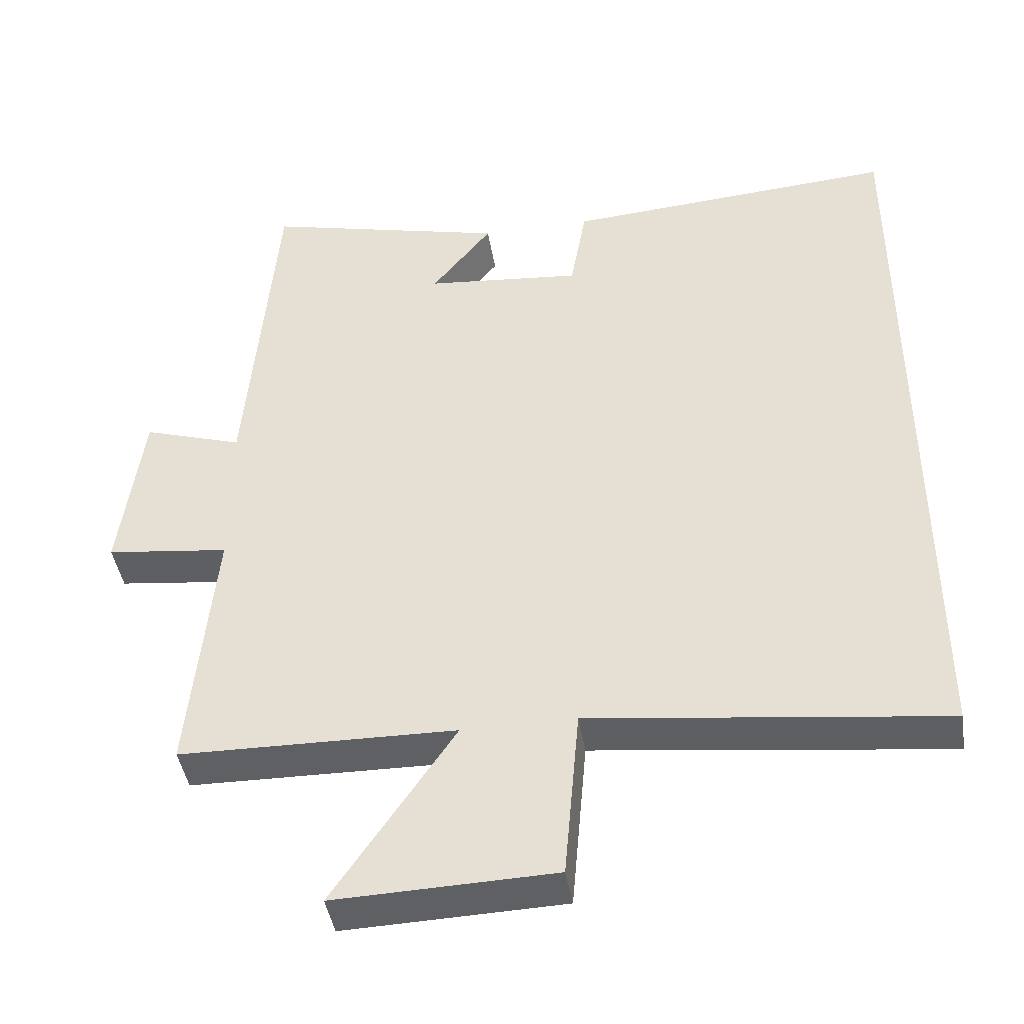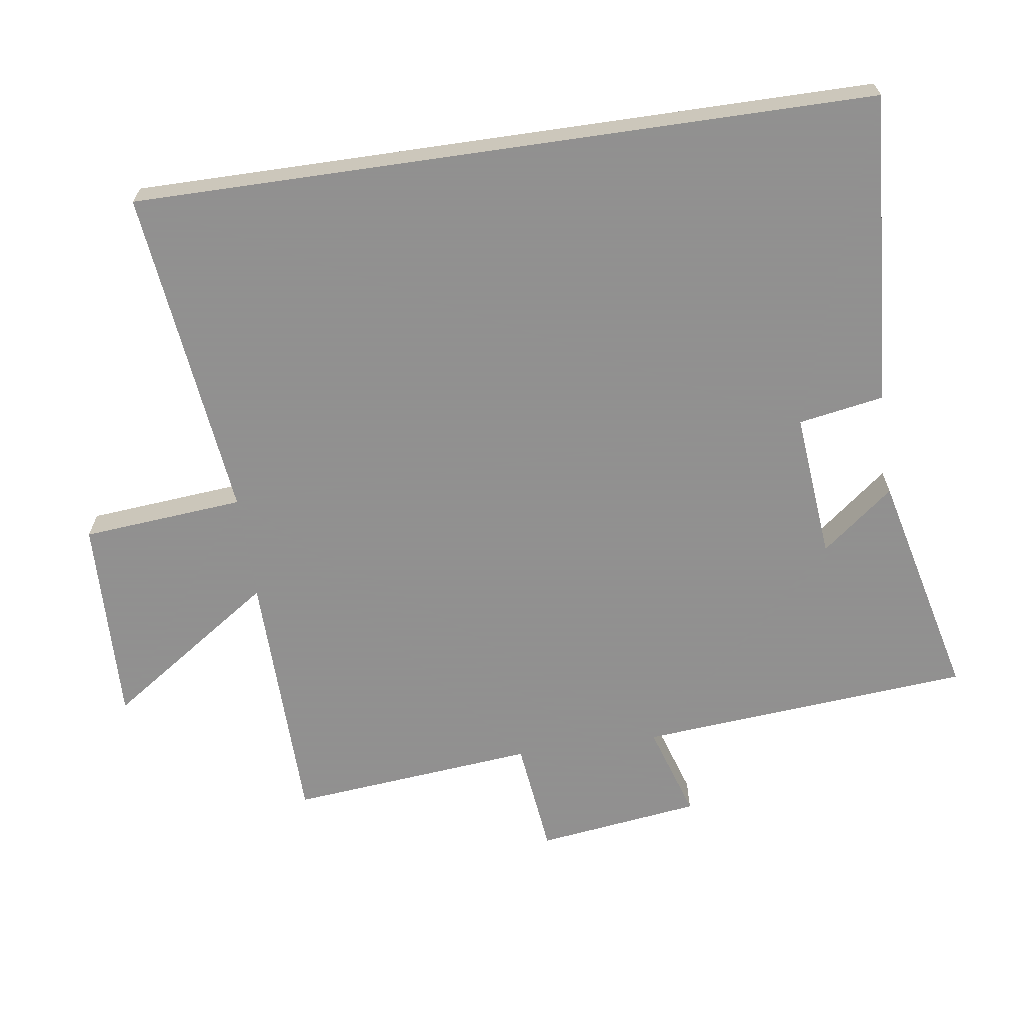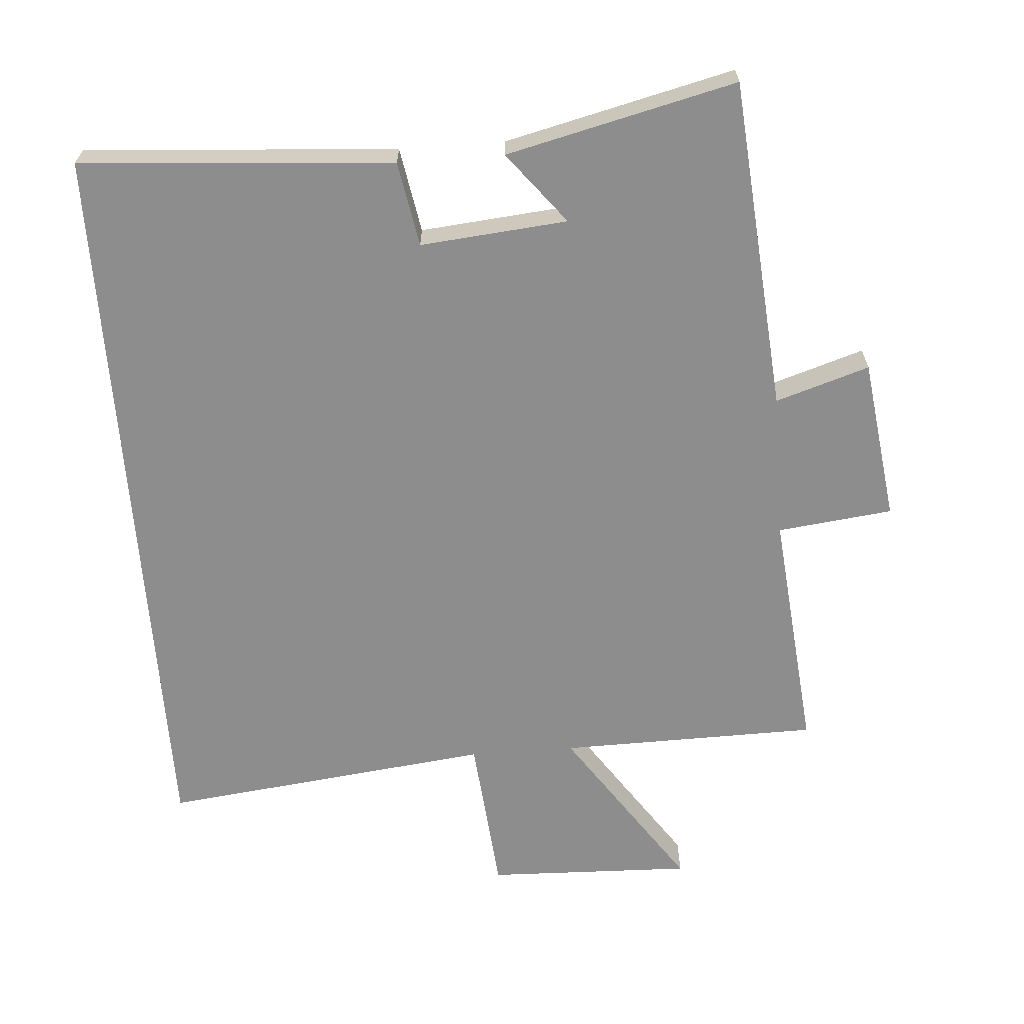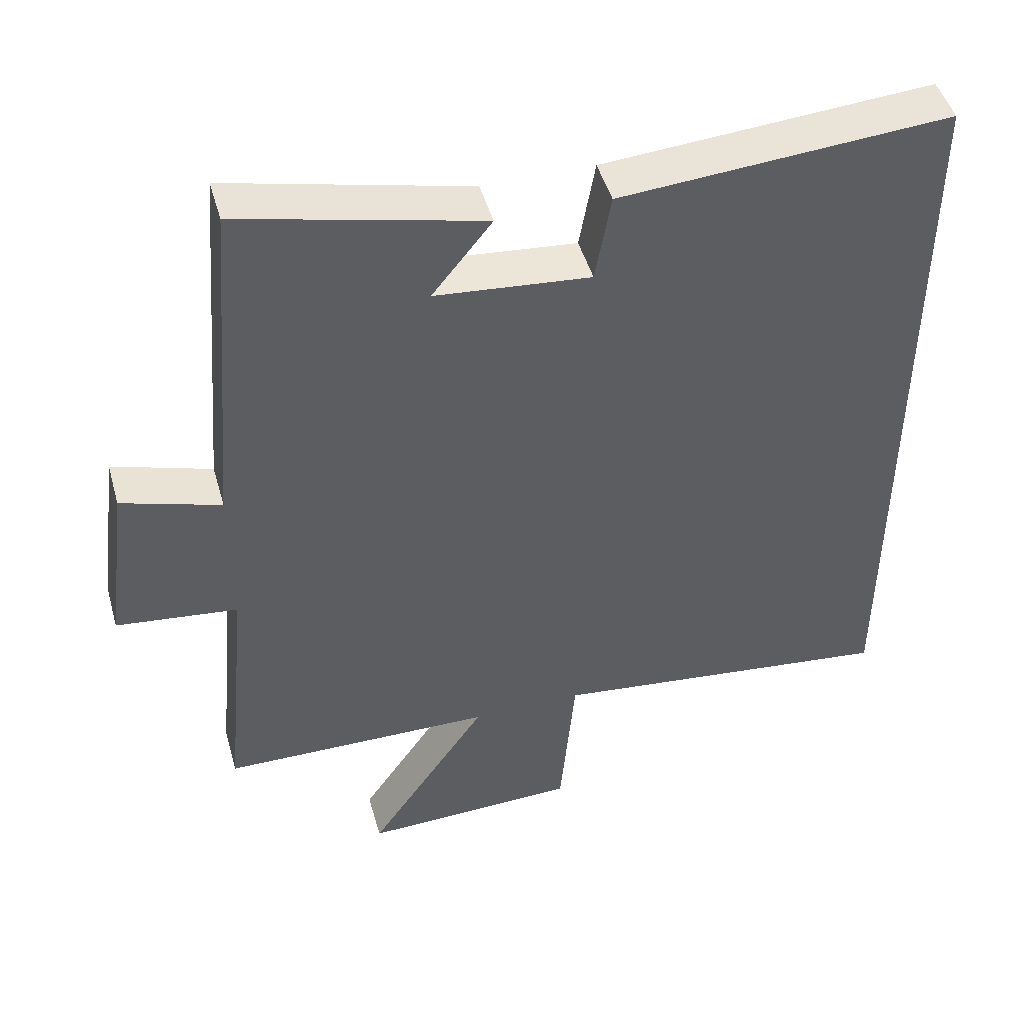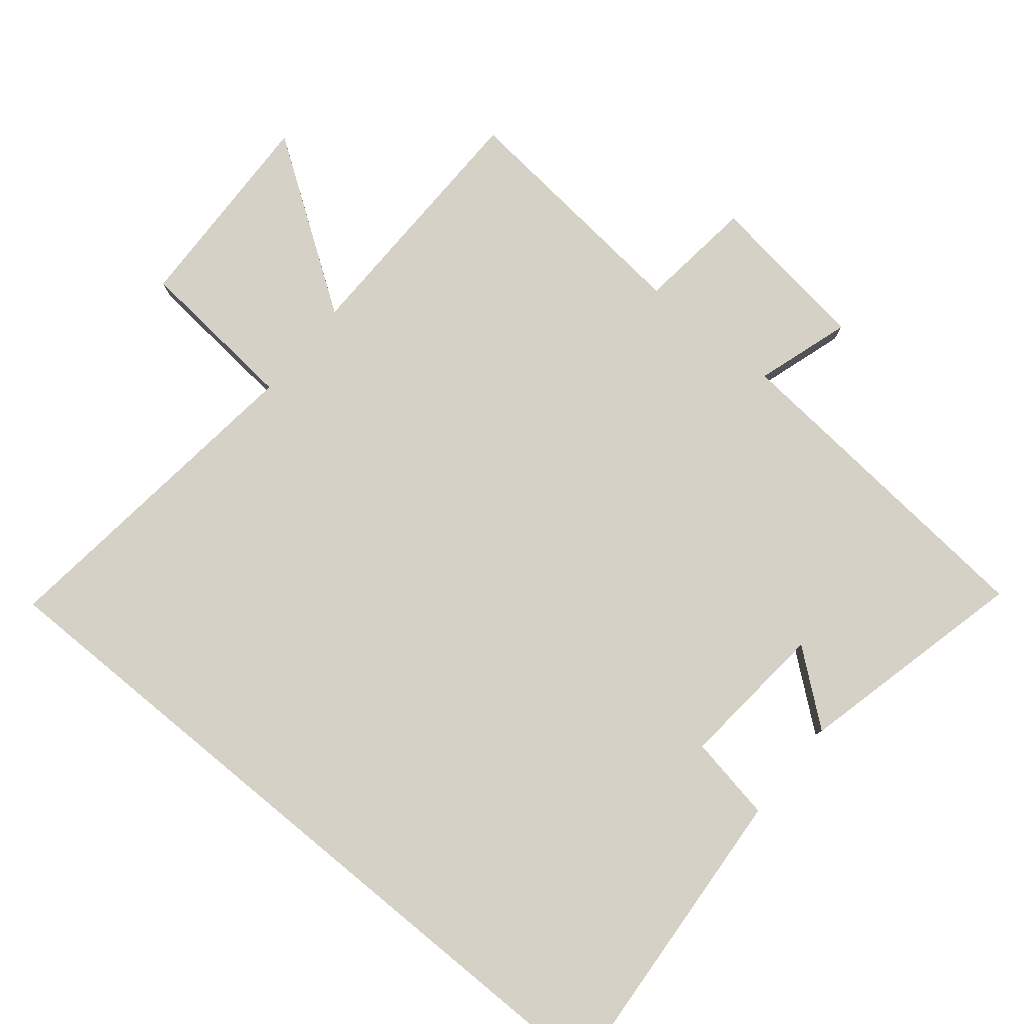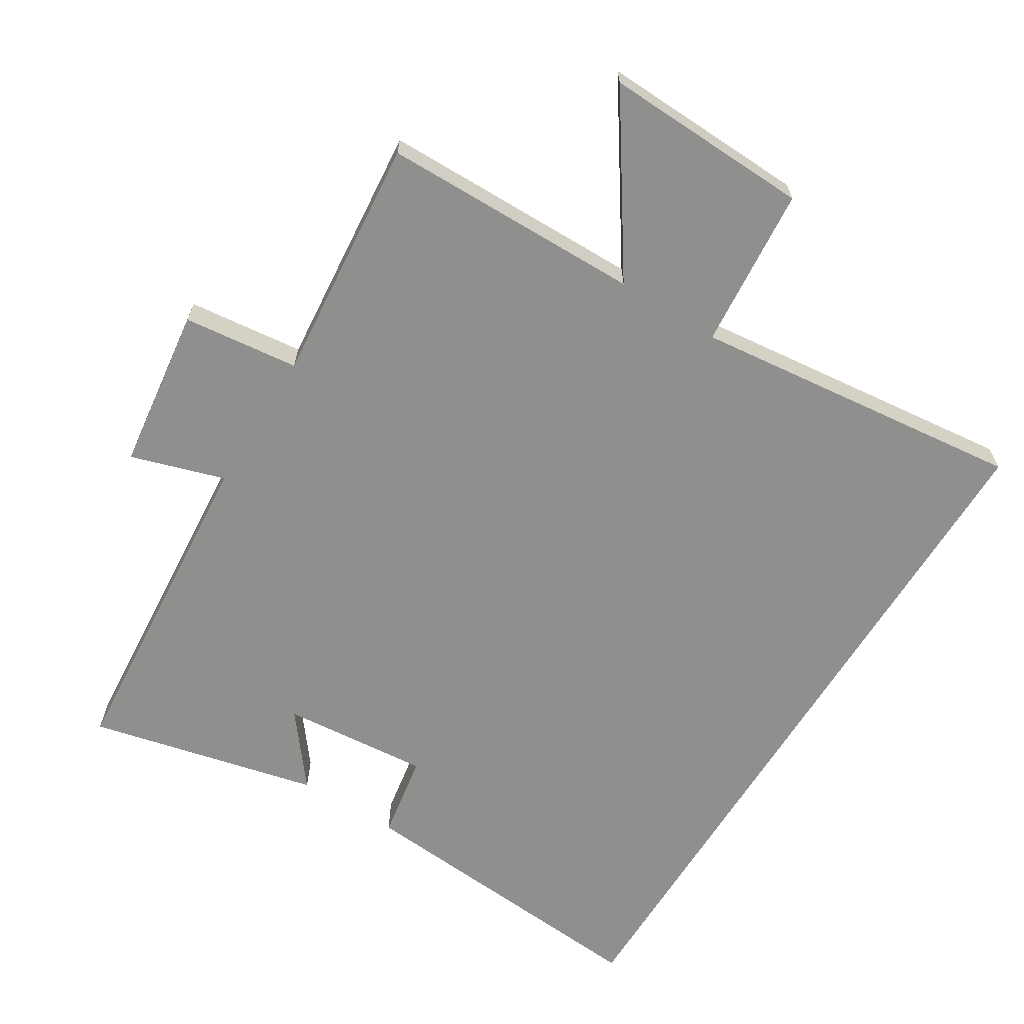
<metadata>
{"format":"obj","ext":"obj","renderer":"f3d","projection":"perspective","resolution":1024,"background":"white","views":[{"elev":-43.0,"azim":-170.9,"up":"+Z"},{"elev":-65.8,"azim":-81.7,"up":"+Y"},{"elev":-64.7,"azim":4.3,"up":"+Y"},{"elev":47.3,"azim":164.3,"up":"+Z"},{"elev":79.6,"azim":-50.5,"up":"+Y"},{"elev":-65.3,"azim":148.1,"up":"+Y"}]}
</metadata>
<code>
v 0.459 0.07 0.581
v 0.5 0.07 0.088
v 0.639 0.07 0.132
v 0.671 0.07 -0.11
v 0.5 0.07 -0.13
v 0.535 0.07 -0.494
v 0.15 0.07 -0.5
v 0.319 0.07 -0.749
v 0.013 0.07 -0.739
v -0.008 0.07 -0.5
v -0.5 0.07 -0.557
v -0.5 0.07 0.534
v -0.037 0.07 0.5
v -0.015 0.07 0.374
v 0.203 0.07 0.394
v 0.119 0.07 0.5
v 0.459 0 0.581
v 0.5 0 0.088
v 0.639 0 0.132
v 0.671 0 -0.11
v 0.5 0 -0.13
v 0.535 0 -0.494
v 0.15 0 -0.5
v 0.319 0 -0.749
v 0.013 0 -0.739
v -0.008 0 -0.5
v -0.5 0 -0.557
v -0.5 0 0.534
v -0.037 0 0.5
v -0.015 0 0.374
v 0.203 0 0.394
v 0.119 0 0.5
f 15 16 1 2
f 14 15 2
f 12 13 14
f 11 12 14
f 10 11 14
f 10 14 2
f 7 8 9 10
f 5 6 7 10
f 5 10 2 3
f 3 4 5
f 18 17 32 31
f 18 31 30
f 30 29 28
f 30 28 27
f 30 27 26
f 18 30 26
f 26 25 24 23
f 26 23 22 21
f 19 18 26 21
f 21 20 19
f 1 17 18 2
f 2 18 19 3
f 3 19 20 4
f 4 20 21 5
f 5 21 22 6
f 6 22 23 7
f 7 23 24 8
f 8 24 25 9
f 9 25 26 10
f 10 26 27 11
f 11 27 28 12
f 12 28 29 13
f 13 29 30 14
f 14 30 31 15
f 15 31 32 16
f 16 32 17 1

</code>
